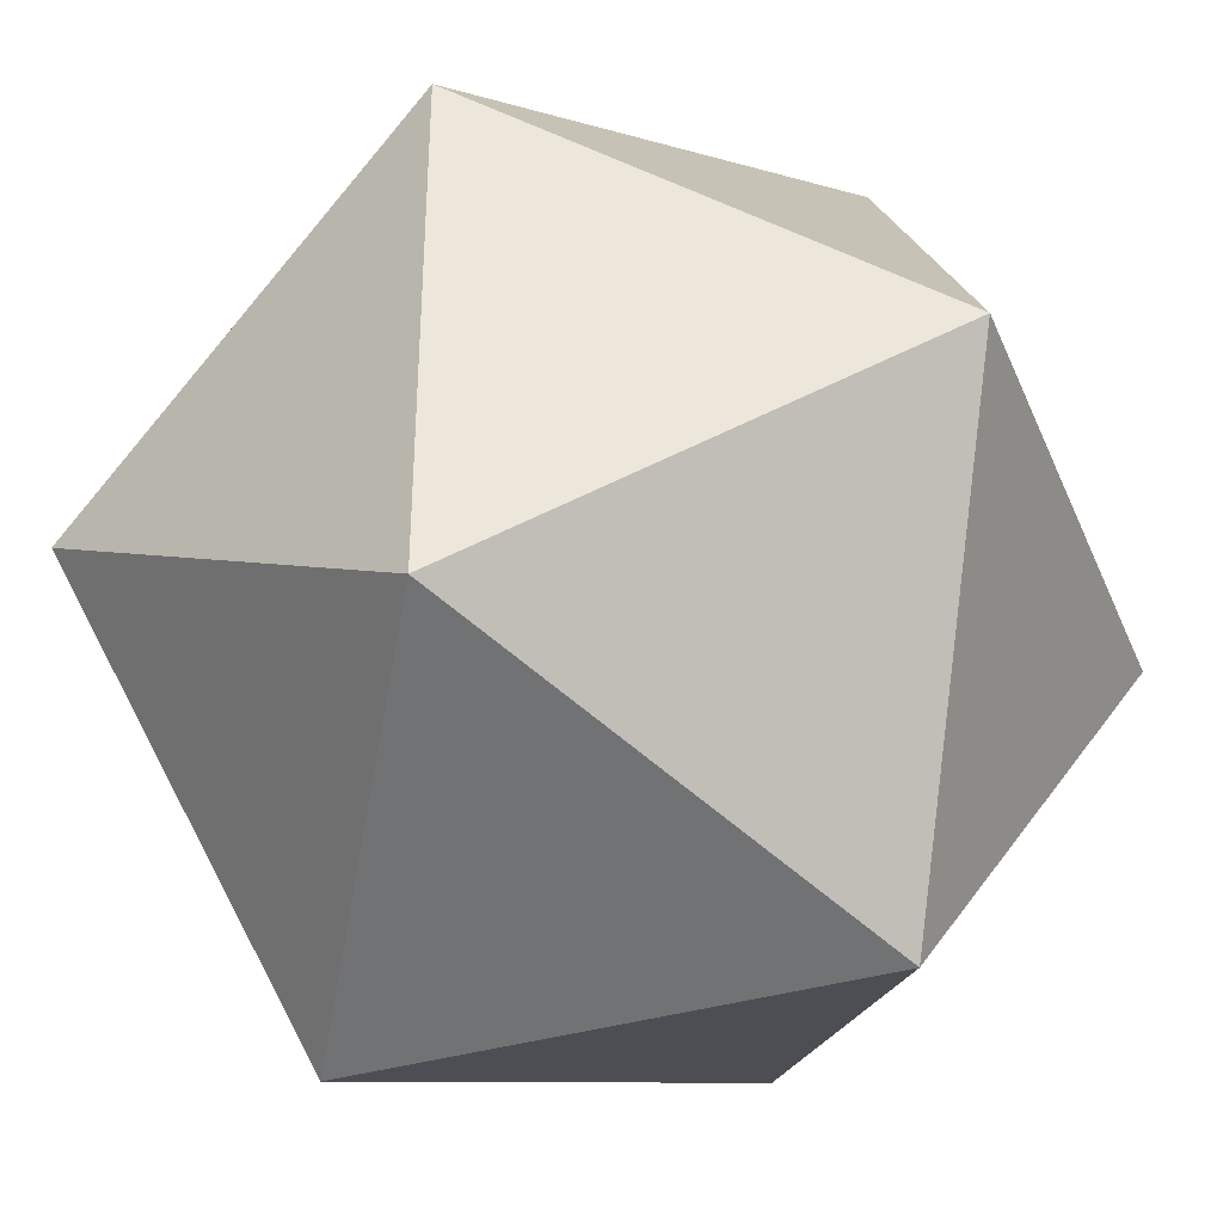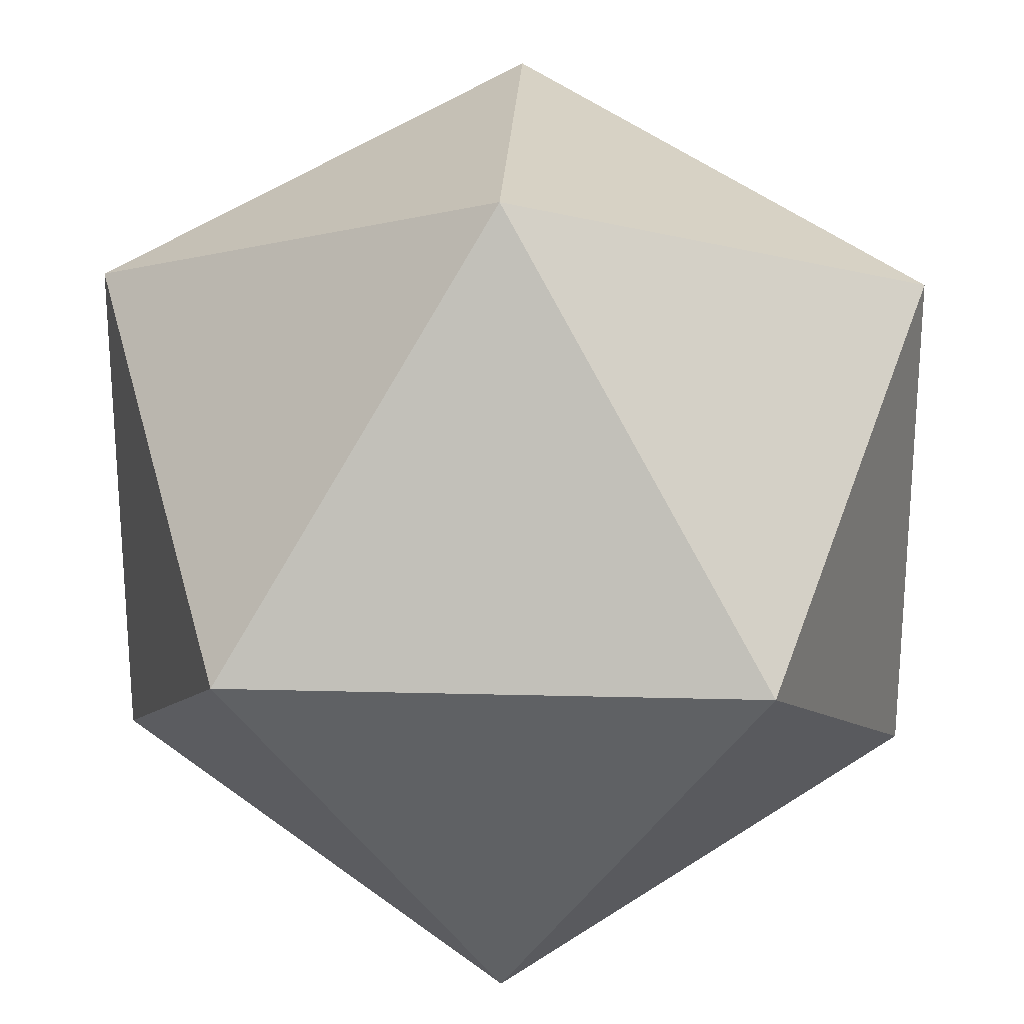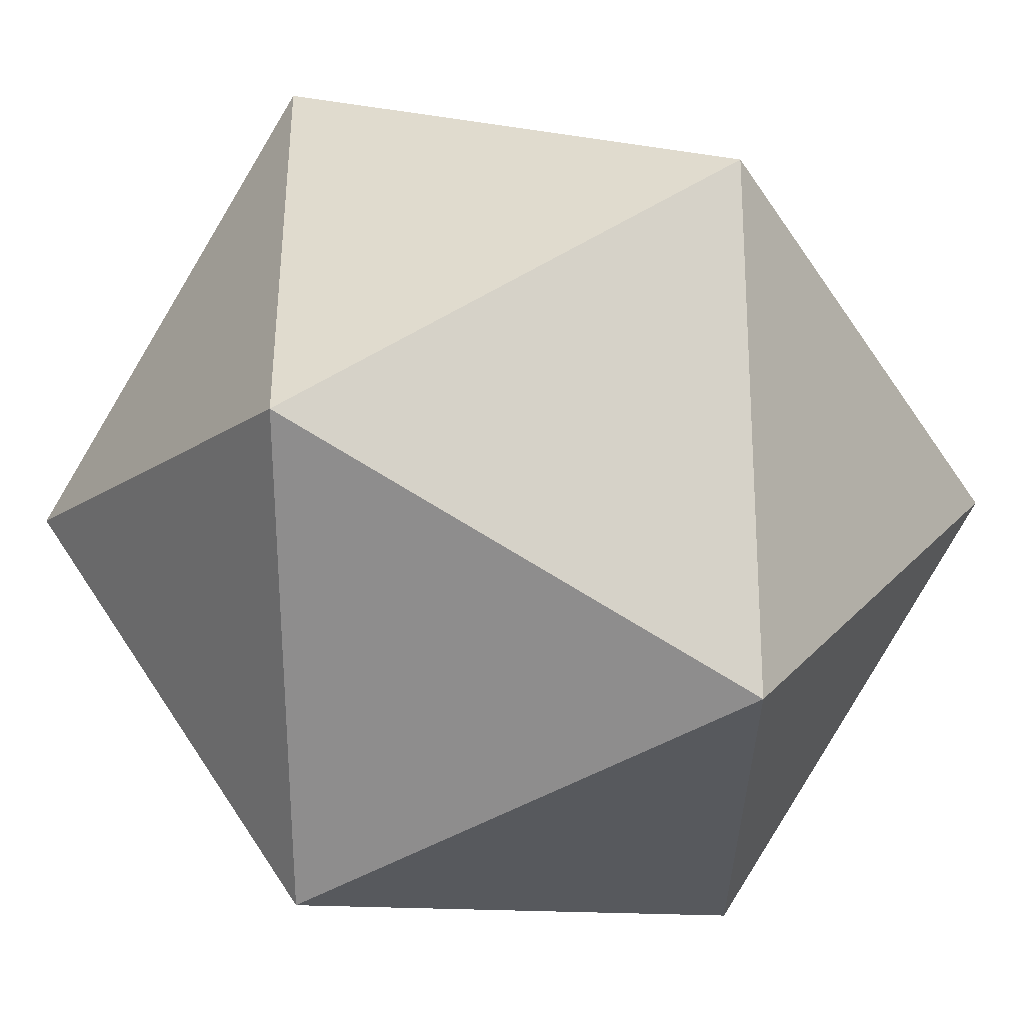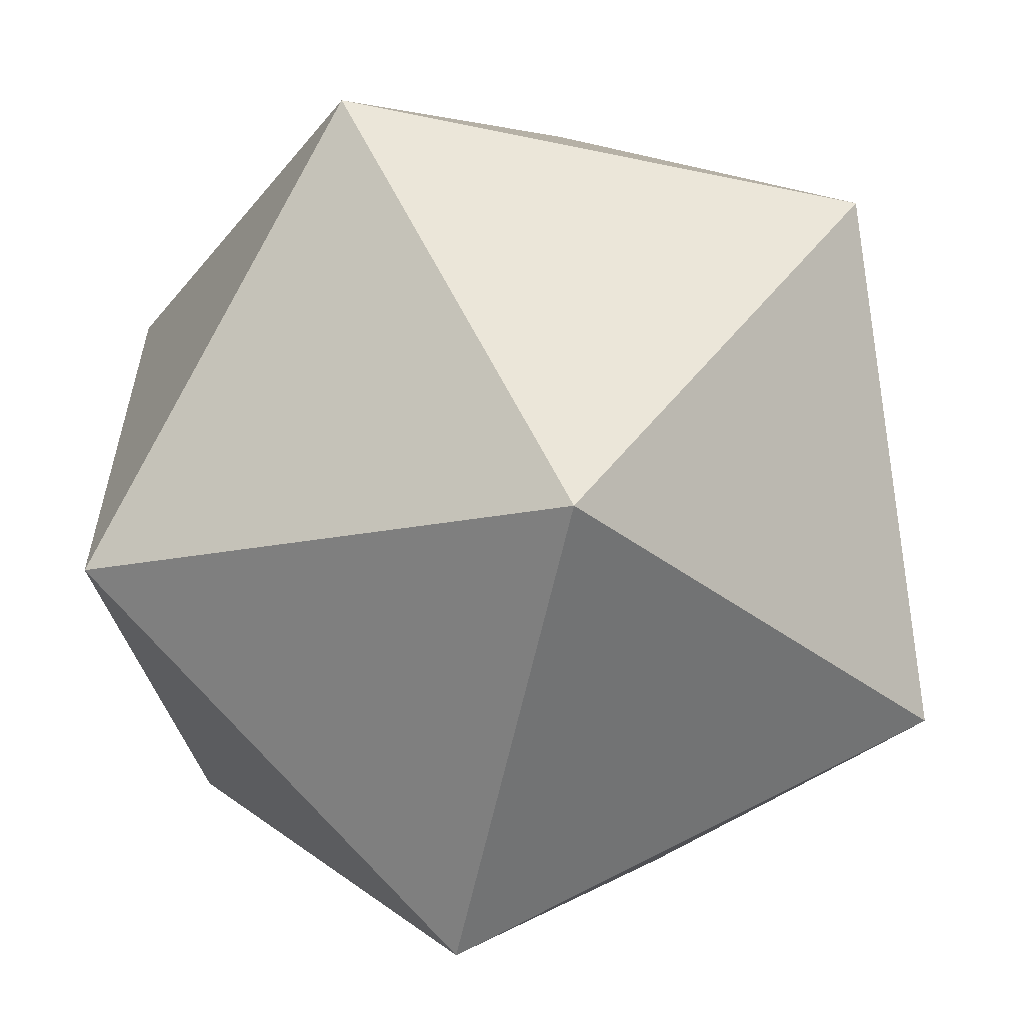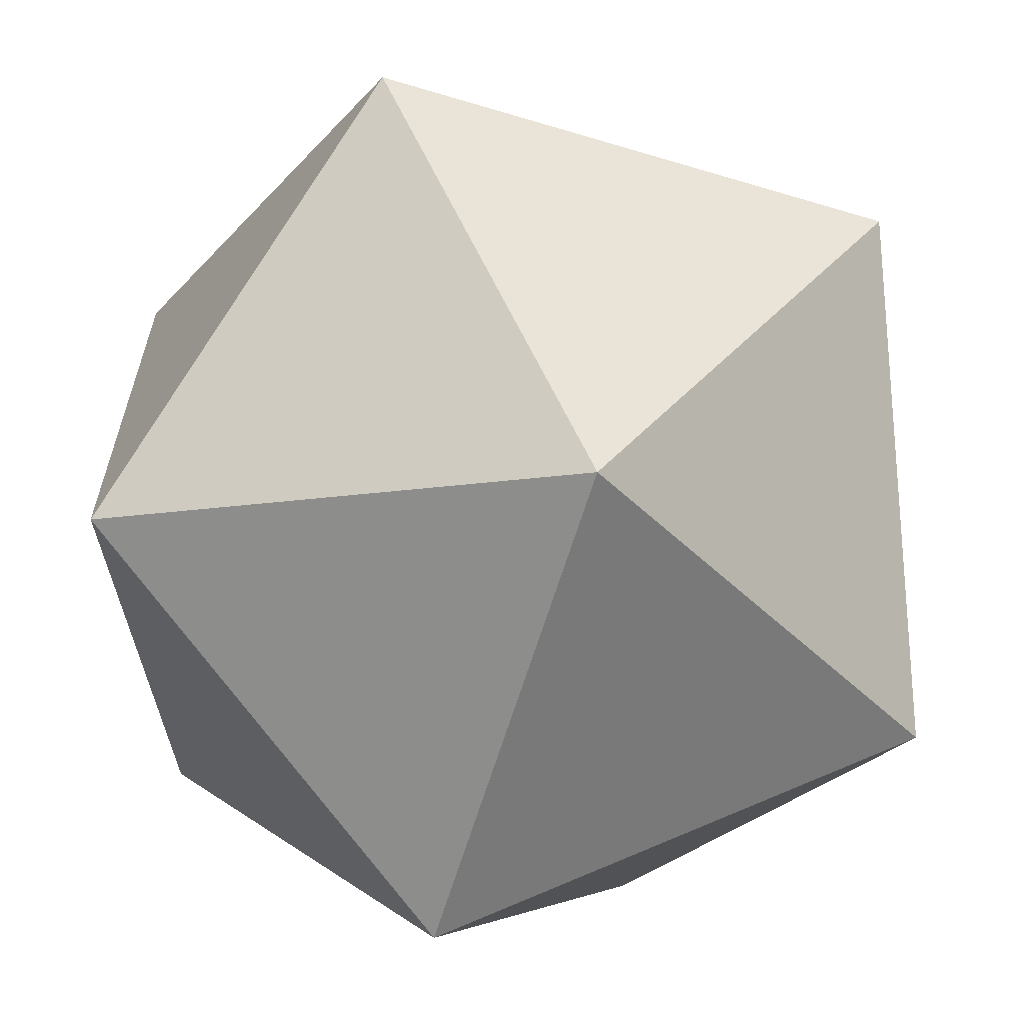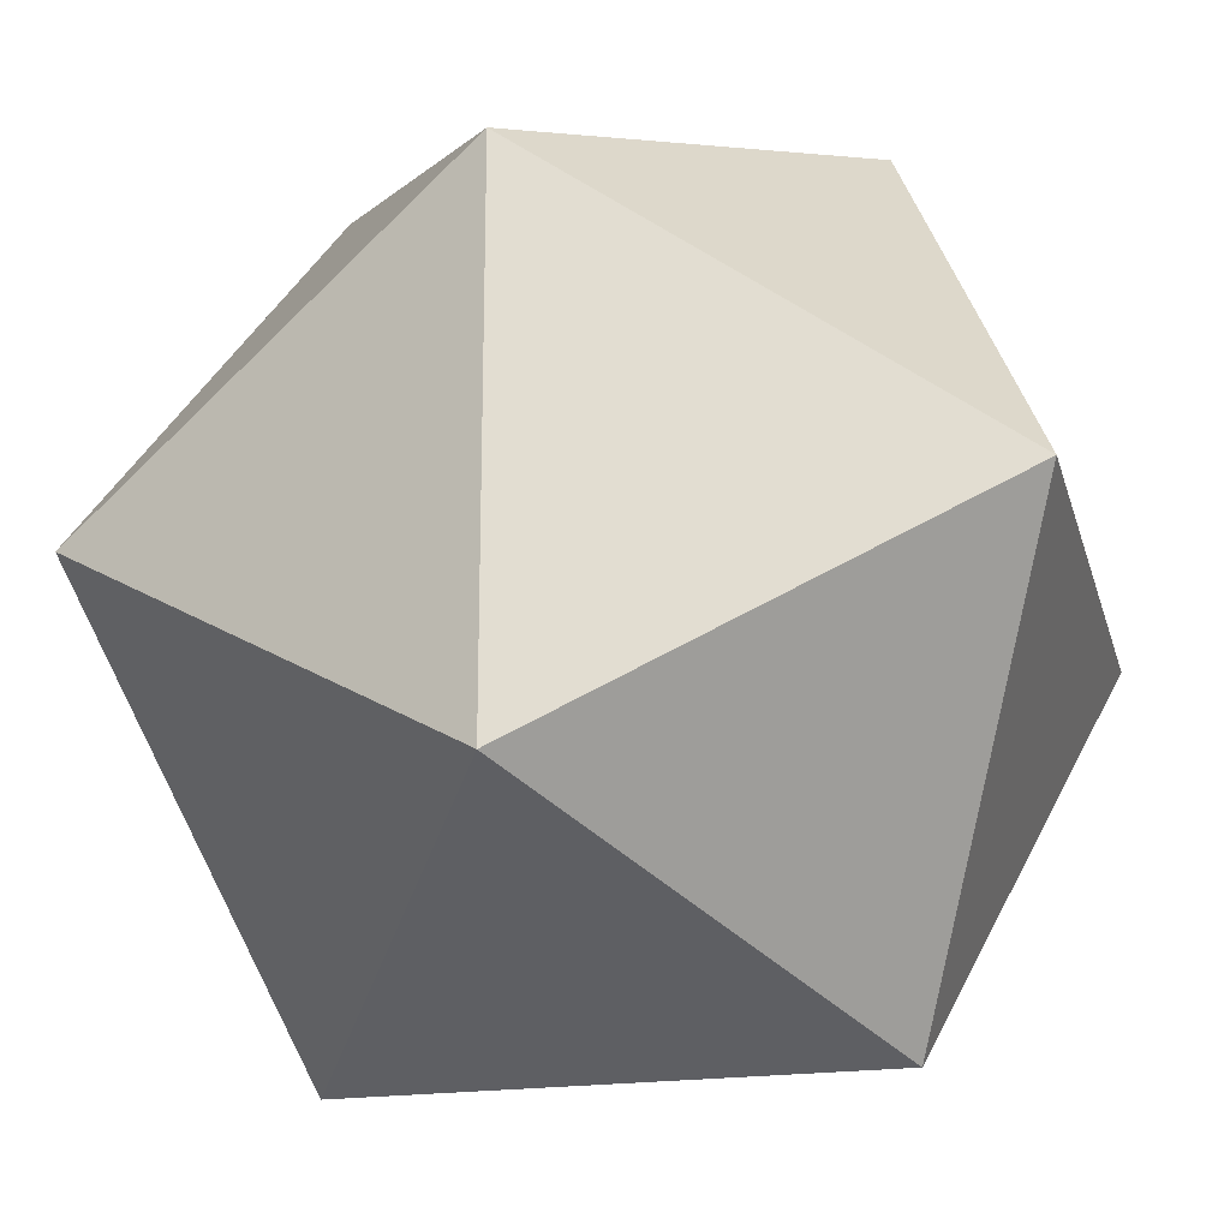
<metadata>
{"format":"obj","ext":"obj","renderer":"f3d","projection":"perspective","resolution":1024,"background":"white","views":[{"elev":-36.9,"azim":-159.0,"up":"+Y"},{"elev":23.5,"azim":-87.5,"up":"+Y"},{"elev":59.3,"azim":-123.0,"up":"+Z"},{"elev":-59.5,"azim":77.9,"up":"+Y"},{"elev":-63.5,"azim":163.2,"up":"+Z"},{"elev":-20.7,"azim":-166.0,"up":"+Y"}]}
</metadata>
<code>
g pb_Mesh84780
v -0 13.61 0
v 2.599 6.805 4.206
v -4.206 11.01 6.805
v -0 13.61 0
v -4.206 11.01 6.805
v -8.412 13.61 0
v -0 13.61 0
v -8.412 13.61 0
v -4.206 11.01 -6.805
v -0 13.61 0
v -4.206 11.01 -6.805
v 2.599 6.805 -4.206
v -0 13.61 0
v 2.599 6.805 -4.206
v 2.599 6.805 4.206
v -8.412 13.61 0
v -4.206 11.01 6.805
v -11.01 6.805 4.206
v -4.206 11.01 6.805
v 2.599 6.805 4.206
v -4.206 2.599 6.805
v 2.599 6.805 4.206
v 2.599 6.805 -4.206
v -0 0 0
v 2.599 6.805 -4.206
v -4.206 11.01 -6.805
v -4.206 2.599 -6.805
v -4.206 11.01 -6.805
v -8.412 13.61 0
v -11.01 6.805 -4.206
v -8.412 0 0
v -11.01 6.805 4.206
v -4.206 2.599 6.805
v -8.412 0 0
v -4.206 2.599 6.805
v -0 0 0
v -8.412 0 0
v -0 0 0
v -4.206 2.599 -6.805
v -8.412 0 0
v -4.206 2.599 -6.805
v -11.01 6.805 -4.206
v -8.412 0 0
v -11.01 6.805 -4.206
v -11.01 6.805 4.206
v -4.206 2.599 6.805
v -11.01 6.805 4.206
v -4.206 11.01 6.805
v -0 0 0
v -4.206 2.599 6.805
v 2.599 6.805 4.206
v -4.206 2.599 -6.805
v -0 0 0
v 2.599 6.805 -4.206
v -11.01 6.805 -4.206
v -4.206 2.599 -6.805
v -4.206 11.01 -6.805
v -11.01 6.805 4.206
v -11.01 6.805 -4.206
v -8.412 13.61 0
g pb_Mesh84780_0
f 3 2 1
f 6 5 4
f 9 8 7
f 12 11 10
f 15 14 13
f 18 17 16
f 21 20 19
f 24 23 22
f 27 26 25
f 30 29 28
f 33 32 31
f 36 35 34
f 39 38 37
f 42 41 40
f 45 44 43
f 48 47 46
f 51 50 49
f 54 53 52
f 57 56 55
f 60 59 58

</code>
